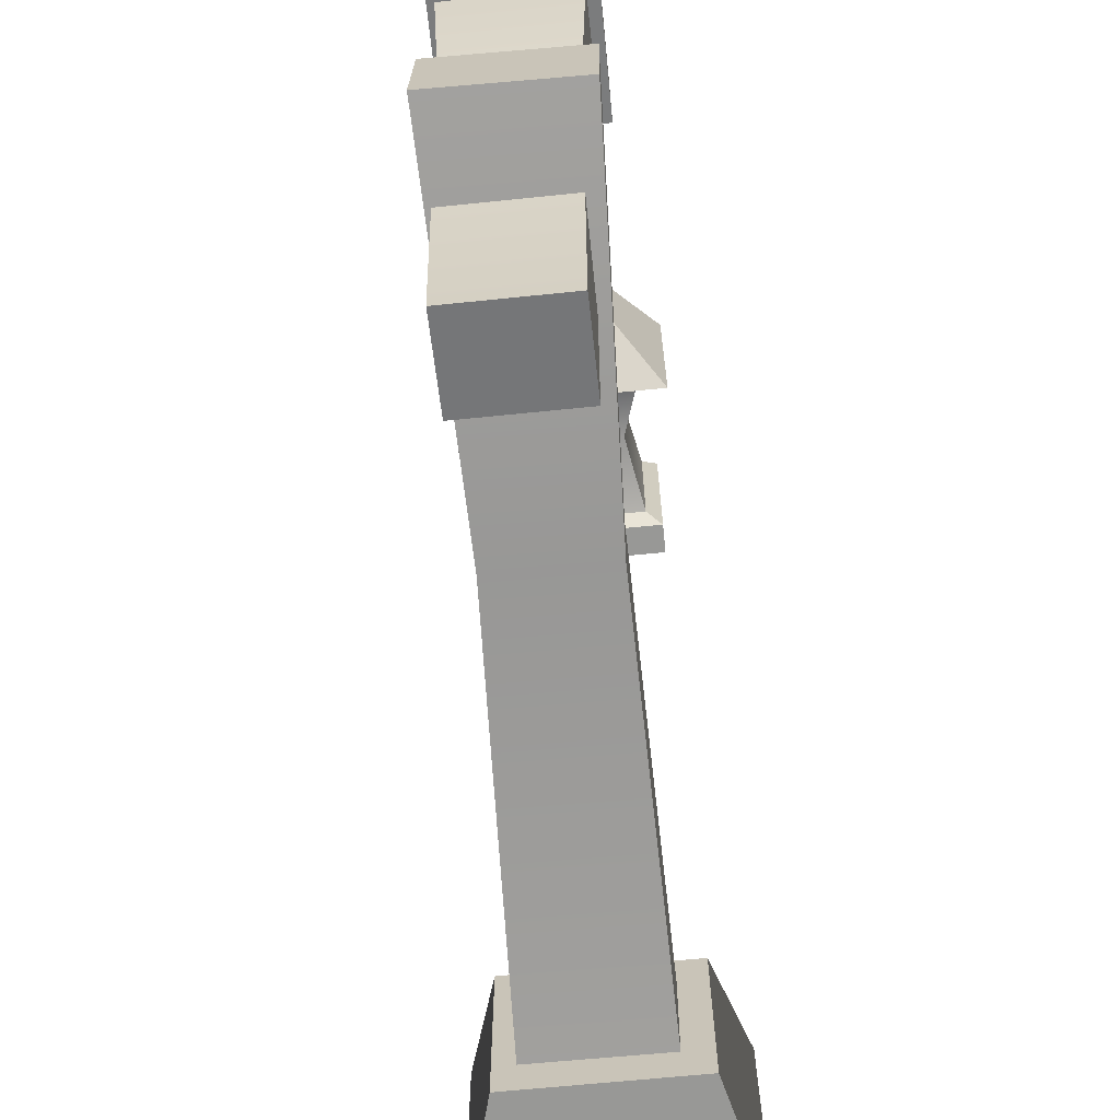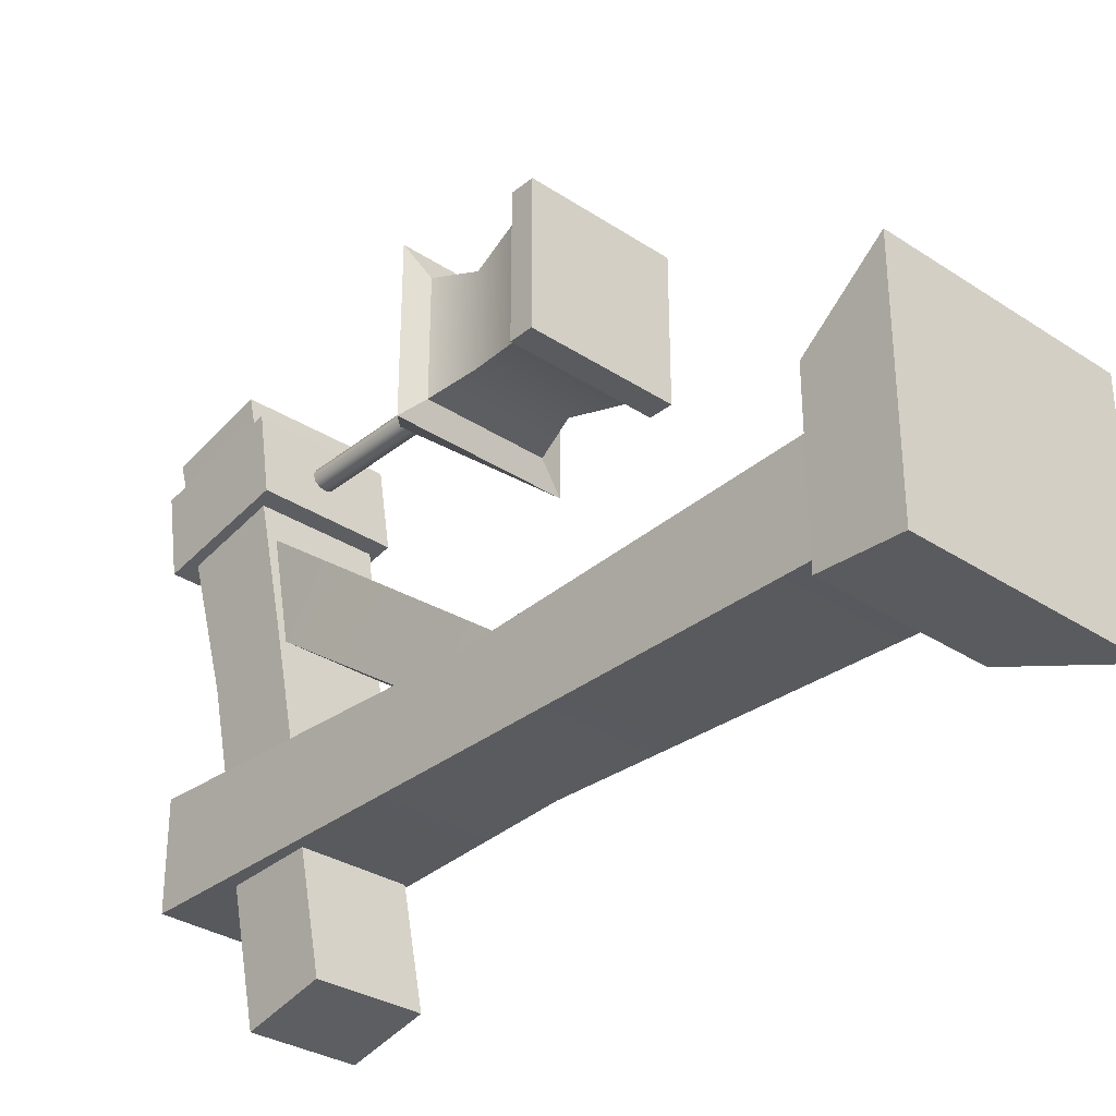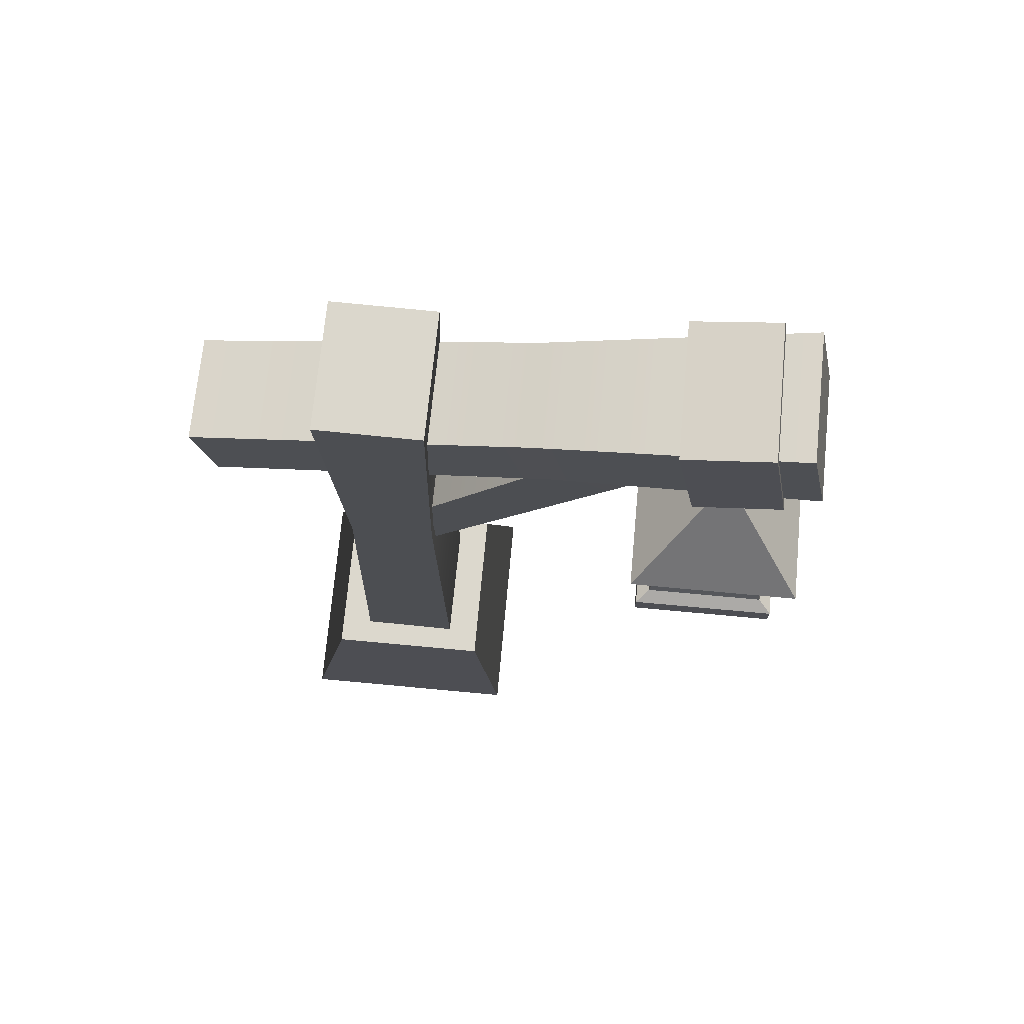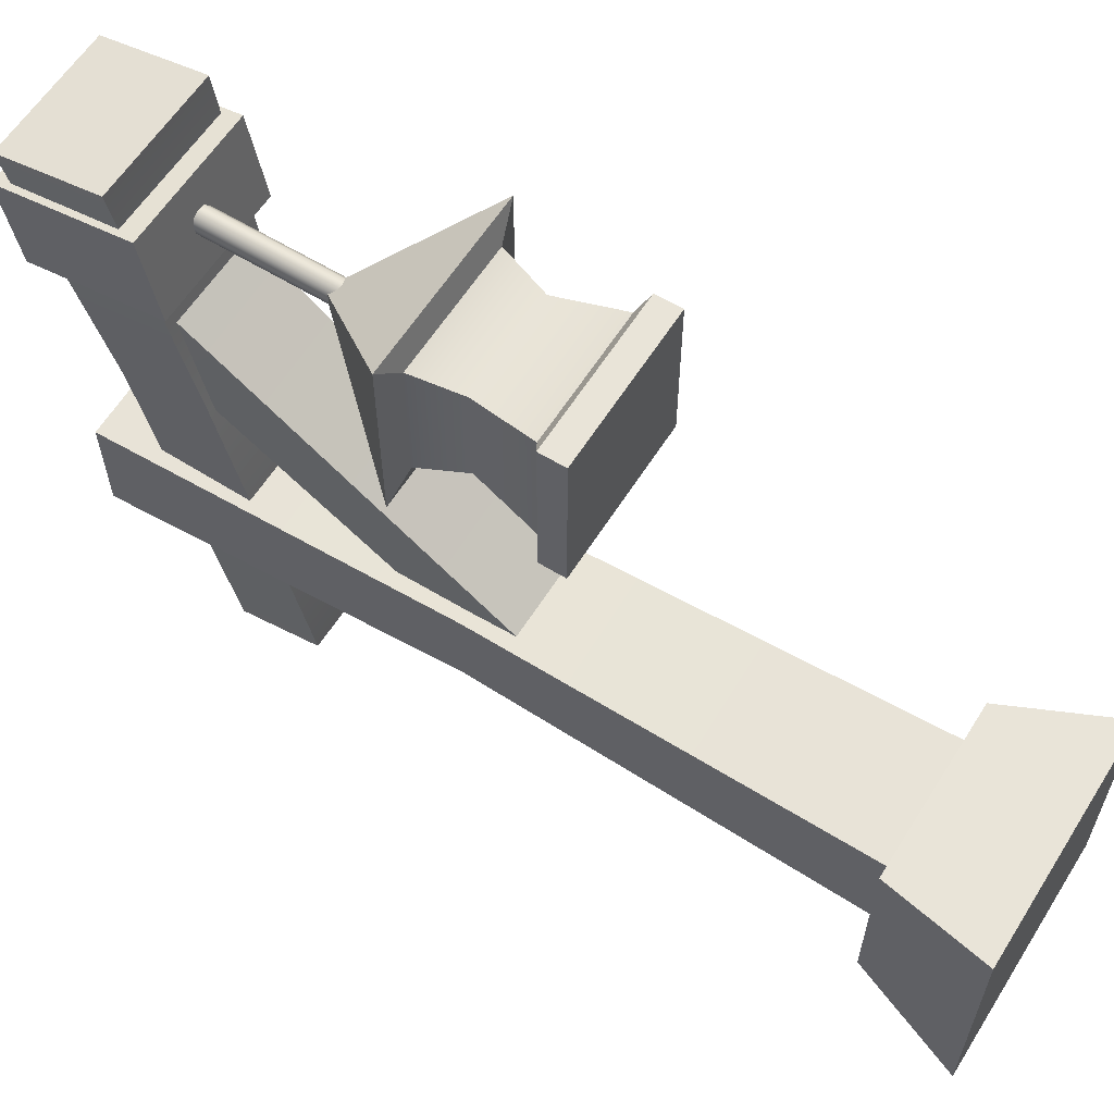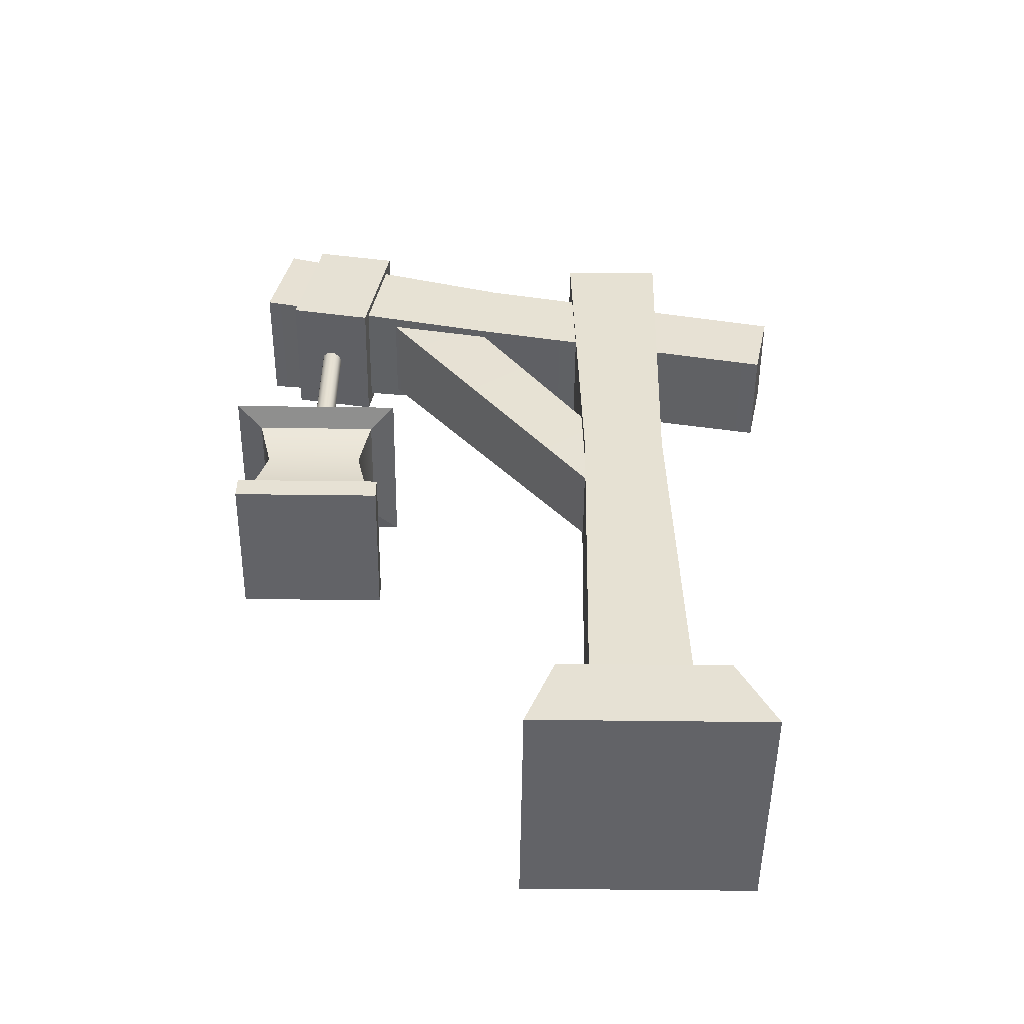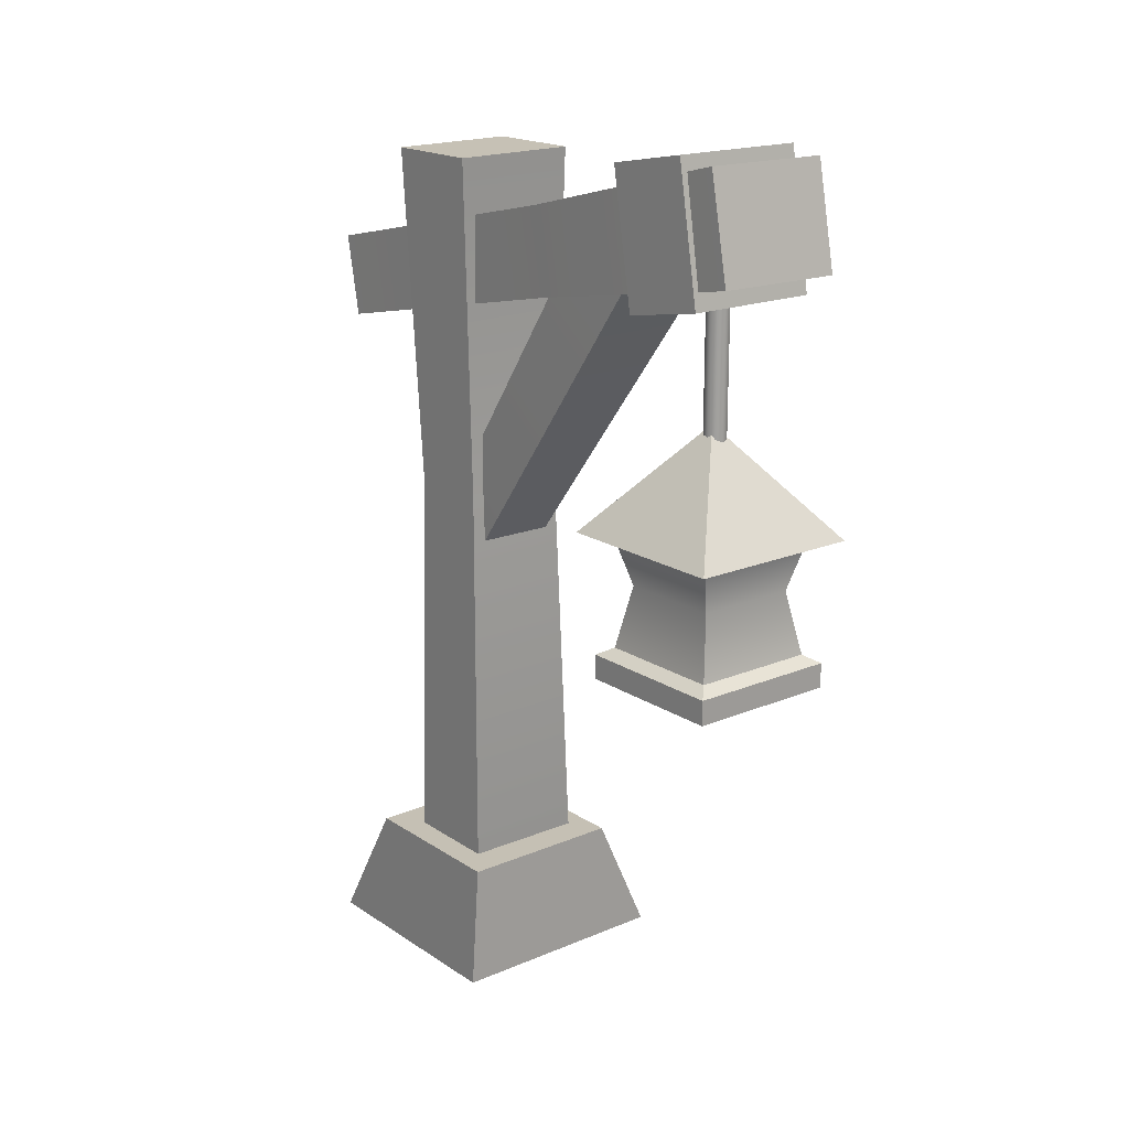
<metadata>
{"format":"obj","ext":"obj","renderer":"f3d","projection":"perspective","resolution":1024,"background":"white","views":[{"elev":-68.5,"azim":-174.4,"up":"+Z"},{"elev":-32.9,"azim":-42.2,"up":"+Z"},{"elev":72.6,"azim":-84.7,"up":"+Y"},{"elev":60.6,"azim":-57.9,"up":"+Z"},{"elev":-51.0,"azim":89.2,"up":"+Y"},{"elev":18.3,"azim":-38.9,"up":"+Y"}]}
</metadata>
<code>
g default
v -0.6077 -2.299 -0.04553
v 0.6076 -2.299 -0.04553
v -0.4438 -1.743 -0.2094
v 0.4438 -1.743 -0.2094
v -0.4438 -1.743 -1.097
v 0.4438 -1.743 -1.097
v -0.6077 -2.299 -1.261
v 0.6076 -2.299 -1.261
v -0.3428 2.119 -0.9281
v 0.3167 2.127 -0.9224
v -0.3082 -2.041 -0.9247
v 0.3512 -2.034 -0.9191
v -0.3129 -2.043 -0.3818
v 0.3466 -2.035 -0.3762
v -0.3474 2.117 -0.3852
v 0.312 2.125 -0.3795
v -0.2772 0.3024 -0.4284
v 0.2727 0.3088 -0.4237
v 0.2766 0.3104 -0.8763
v -0.2733 0.3039 -0.881
v -0.3428 2.266 1.446
v 0.3167 2.261 1.453
v -0.2436 1.561 -1.614
v 0.2857 1.557 -1.608
v -0.2473 1.134 -1.525
v 0.2819 1.131 -1.519
v -0.3474 1.734 1.557
v 0.312 1.73 1.564
v -0.2772 1.493 0.2077
v 0.2727 1.49 0.2134
v 0.2766 1.933 0.121
v -0.2733 1.937 0.1152
v -0.2554 1.959 0.5155
v 0.2369 1.964 0.5242
v -0.2589 1.715 0.8412
v 0.2334 1.719 0.85
v -0.2064 0.05845 -0.4305
v 0.204 0.06233 -0.4233
v 0.2069 0.2664 -0.6948
v -0.2035 0.2626 -0.7021
v 0.3575 -0.3095 1.549
v 0.3575 -0.3095 0.7675
v -0.4244 -0.3095 1.549
v -0.4244 -0.3095 0.7675
v 0.4163 0.4475 1.614
v -0.4943 0.4475 1.614
v -0.03898 1.004 1.158
v -0.3617 0.414 1.481
v 0.2838 0.414 1.481
v -0.3562 -0.141 1.481
v 0.2893 -0.141 1.481
v -0.4244 -0.182 1.549
v 0.3575 -0.182 1.549
v -0.2935 0.1838 1.418
v 0.2266 0.1838 1.418
v 0.4163 0.4475 0.7031
v 0.2838 0.414 0.8357
v 0.2893 -0.141 0.8357
v 0.3575 -0.182 0.7675
v 0.2266 0.1838 0.8983
v -0.4943 0.4475 0.7031
v -0.3617 0.414 0.8357
v -0.3562 -0.141 0.8357
v -0.4244 -0.182 0.7675
v -0.2935 0.1838 0.8983
v -0.367 1.531 0.9361
v 0.3324 1.531 0.9361
v -0.367 1.61 1.385
v 0.3324 1.61 1.385
v -0.367 2.299 1.264
v 0.3324 2.299 1.264
v -0.367 2.22 0.8154
v 0.3324 2.22 0.8154
v -0.01664 0.841 1.105
v -0.0528 0.841 1.112
v -0.07795 0.841 1.138
v -0.0825 0.841 1.175
v -0.0647 0.841 1.207
v -0.03135 0.841 1.223
v 0.004799 0.841 1.216
v 0.02995 0.841 1.189
v 0.0345 0.841 1.152
v 0.0167 0.841 1.12
v -0.01664 1.617 1.105
v -0.0528 1.617 1.112
v -0.07795 1.617 1.138
v -0.0825 1.617 1.175
v -0.0647 1.617 1.207
v -0.03135 1.617 1.223
v 0.004799 1.617 1.216
v 0.02995 1.617 1.189
v 0.0345 1.617 1.152
v 0.0167 1.617 1.12
g lamp_2:polySurface1
f 1 2 4 3
f 3 4 6 5
f 5 6 8 7
f 7 8 2 1
f 2 8 6 4
f 7 1 3 5
f 19 20 9 10
f 11 12 14 13
f 17 18 16 15
f 15 16 10 9
f 18 19 10 16
f 9 20 17 15
f 13 14 18 17
f 14 12 19 18
f 12 11 20 19
f 17 20 11 13
f 31 32 21 22
f 23 24 26 25
f 29 30 28 27
f 27 28 22 21
f 30 31 22 28
f 21 32 29 27
f 25 26 30 29
f 26 24 31 30
f 24 23 32 31
f 29 32 23 25
f 39 40 33 34
f 37 38 36 35
f 38 39 34 36
f 33 40 37 35
f 42 41 43 44
f 45 47 46
f 46 48 49 45
f 48 54 55 49
f 52 43 41 53
f 50 52 53 51
f 54 50 51 55
f 56 47 45
f 45 49 57 56
f 49 55 60 57
f 53 41 42 59
f 51 53 59 58
f 55 51 58 60
f 61 47 56
f 56 57 62 61
f 57 60 65 62
f 59 42 44 64
f 58 59 64 63
f 60 58 63 65
f 46 47 61
f 61 62 48 46
f 62 65 54 48
f 64 44 43 52
f 63 64 52 50
f 65 63 50 54
f 66 67 69 68
f 68 69 71 70
f 70 71 73 72
f 72 73 67 66
f 67 73 71 69
f 72 66 68 70
f 74 75 85 84
f 75 76 86 85
f 76 77 87 86
f 77 78 88 87
f 78 79 89 88
f 79 80 90 89
f 80 81 91 90
f 81 82 92 91
f 82 83 93 92
f 83 74 84 93

</code>
